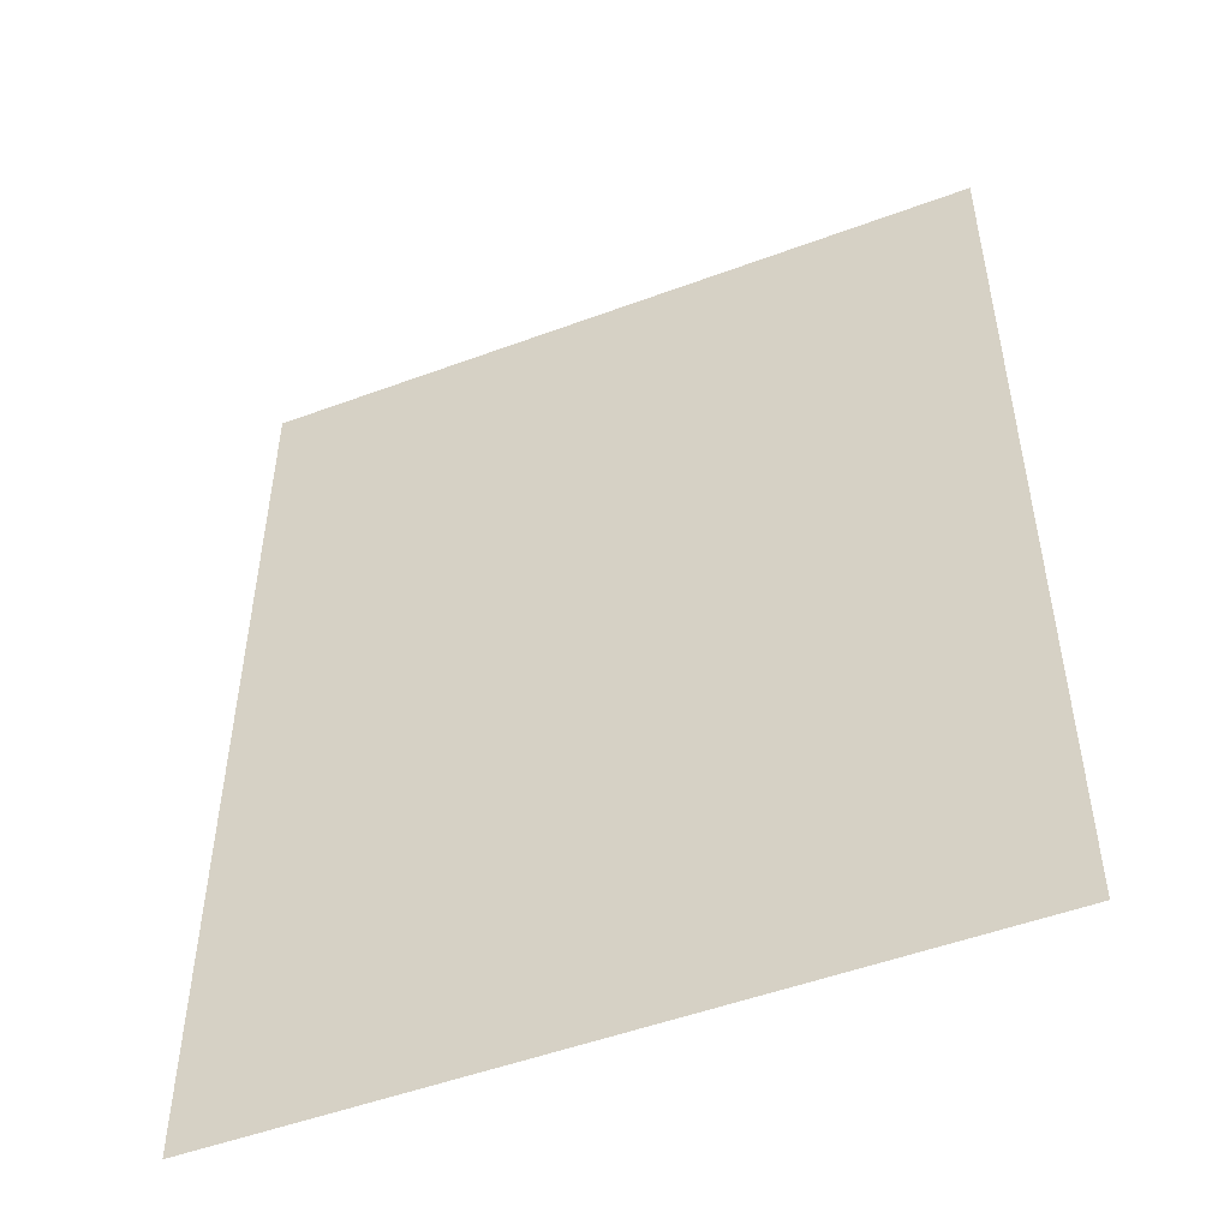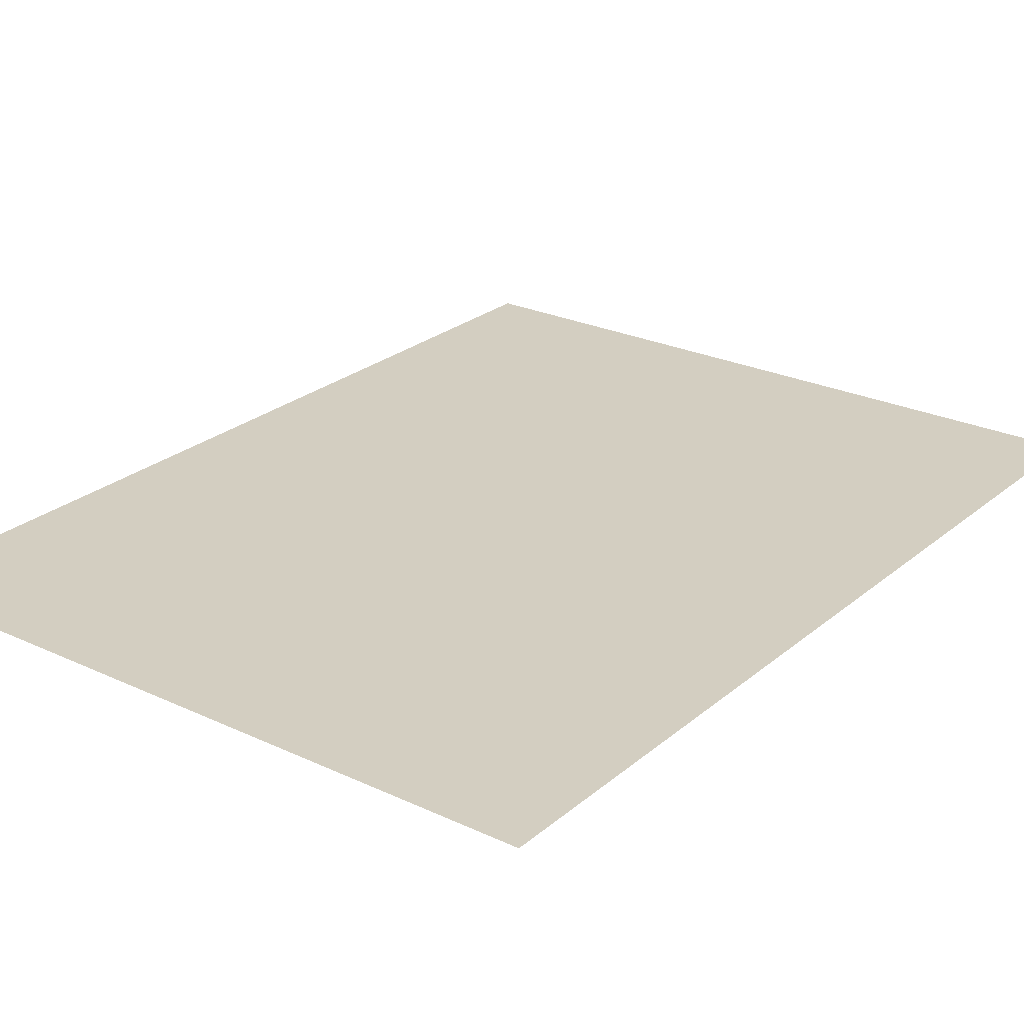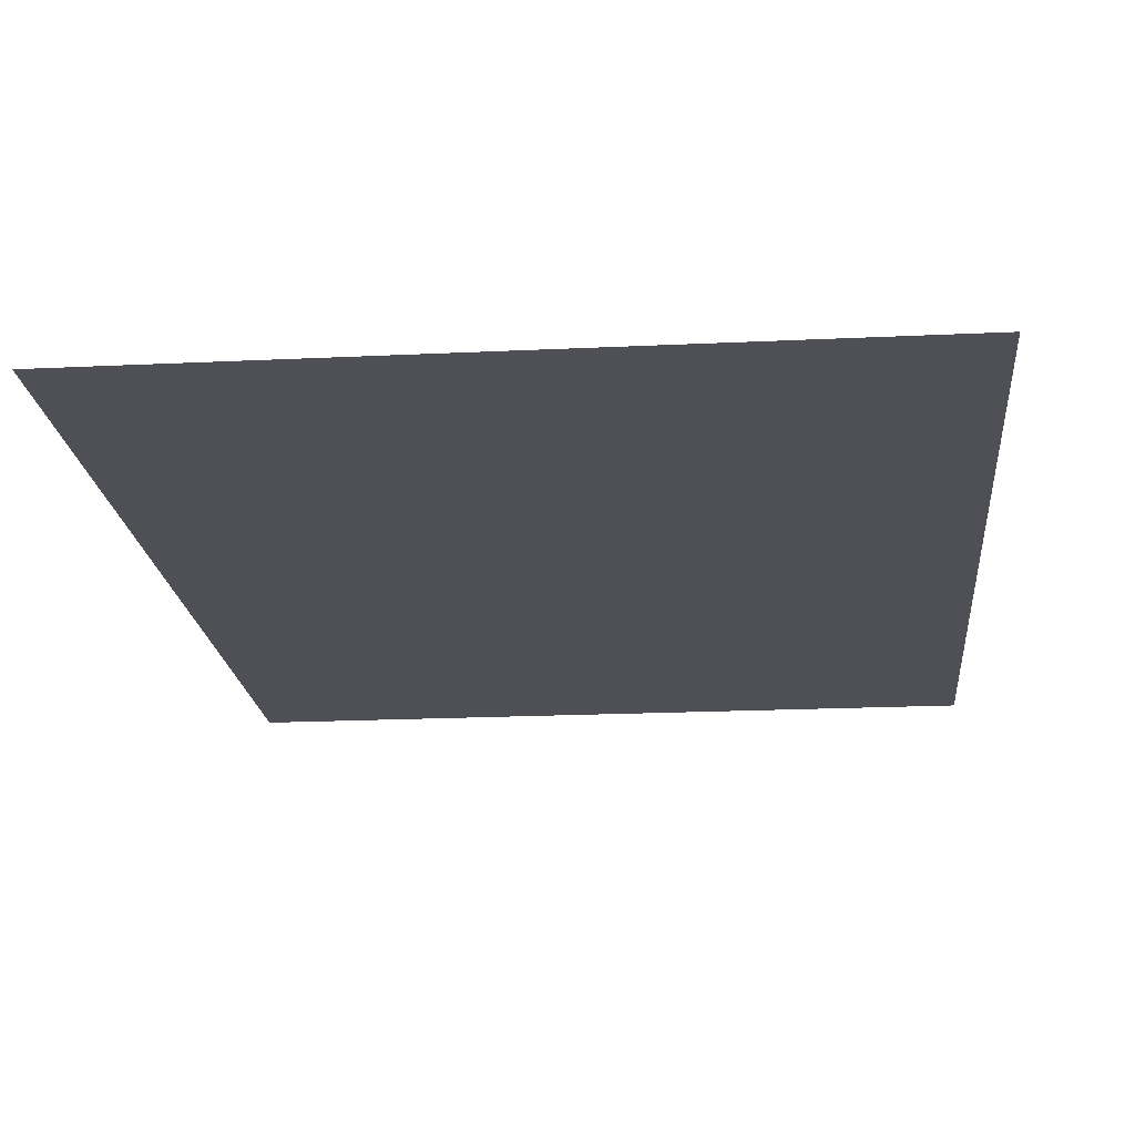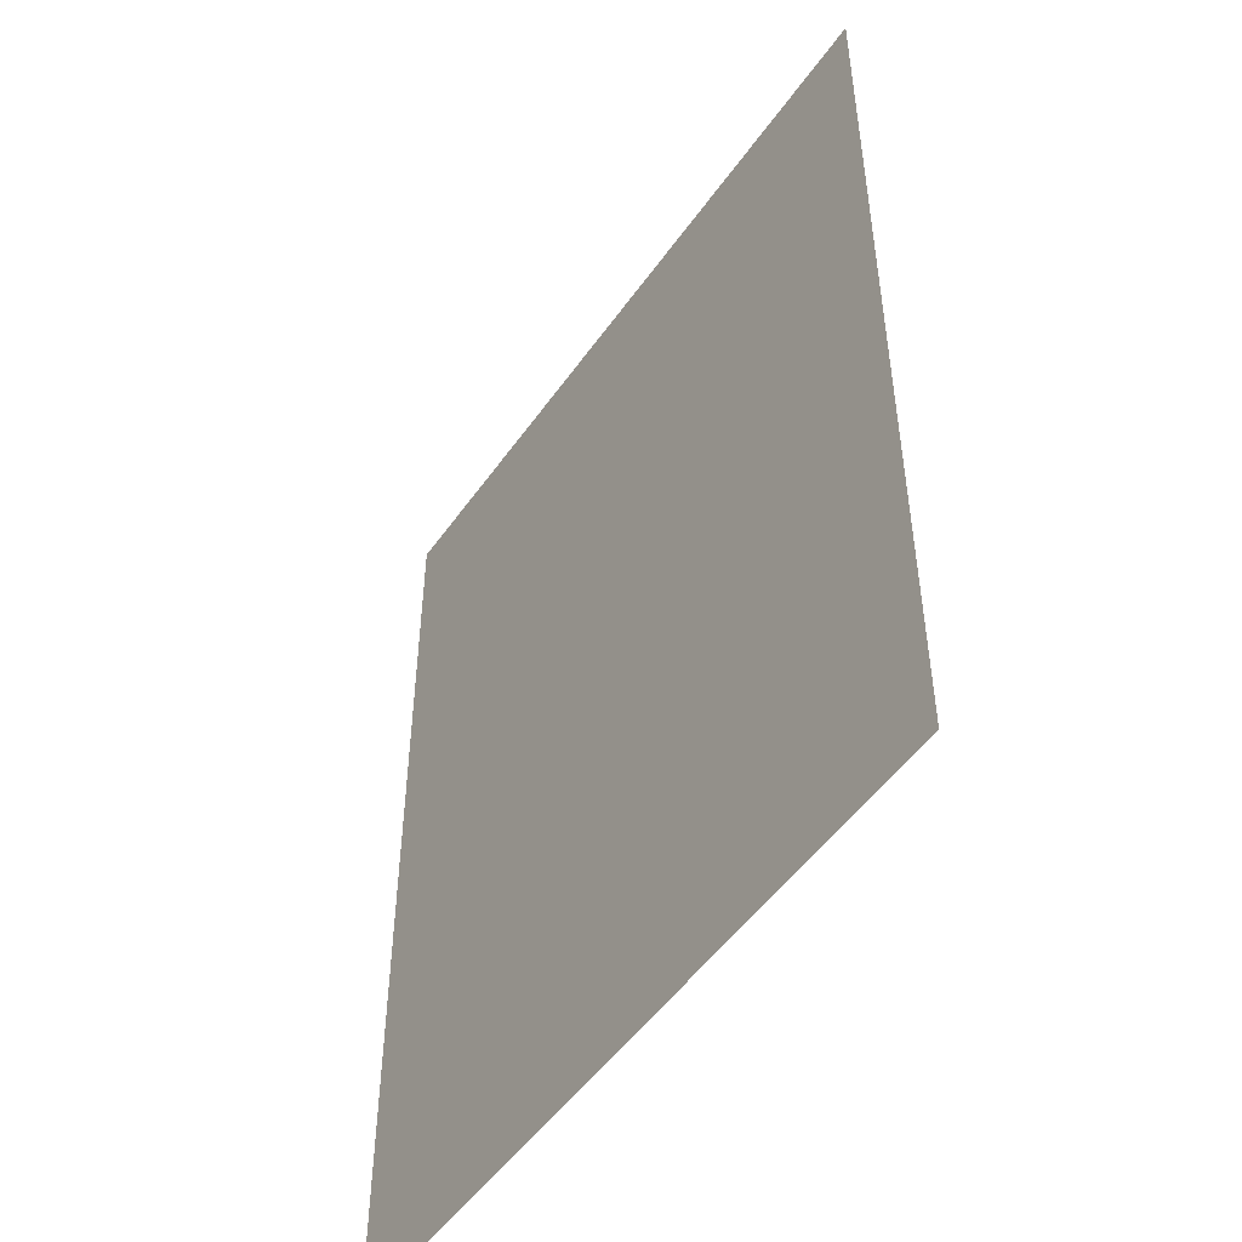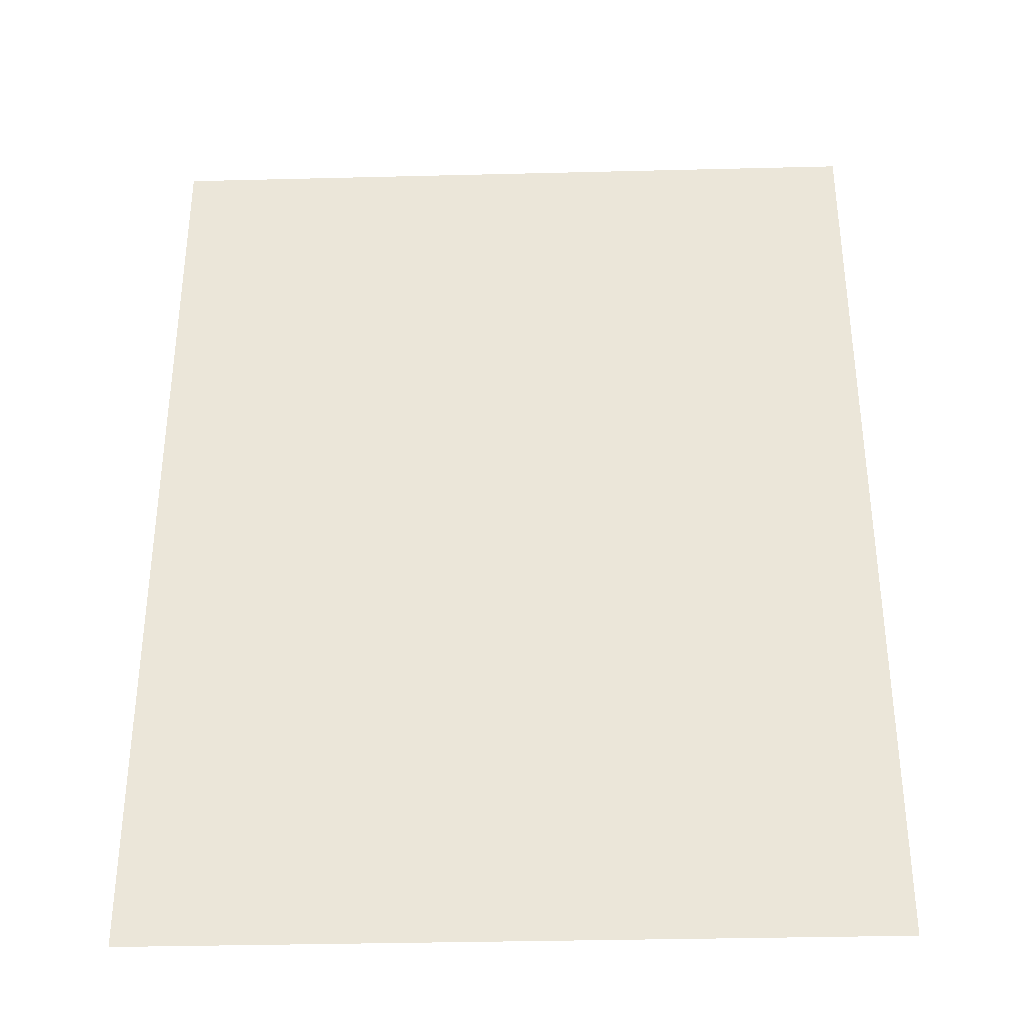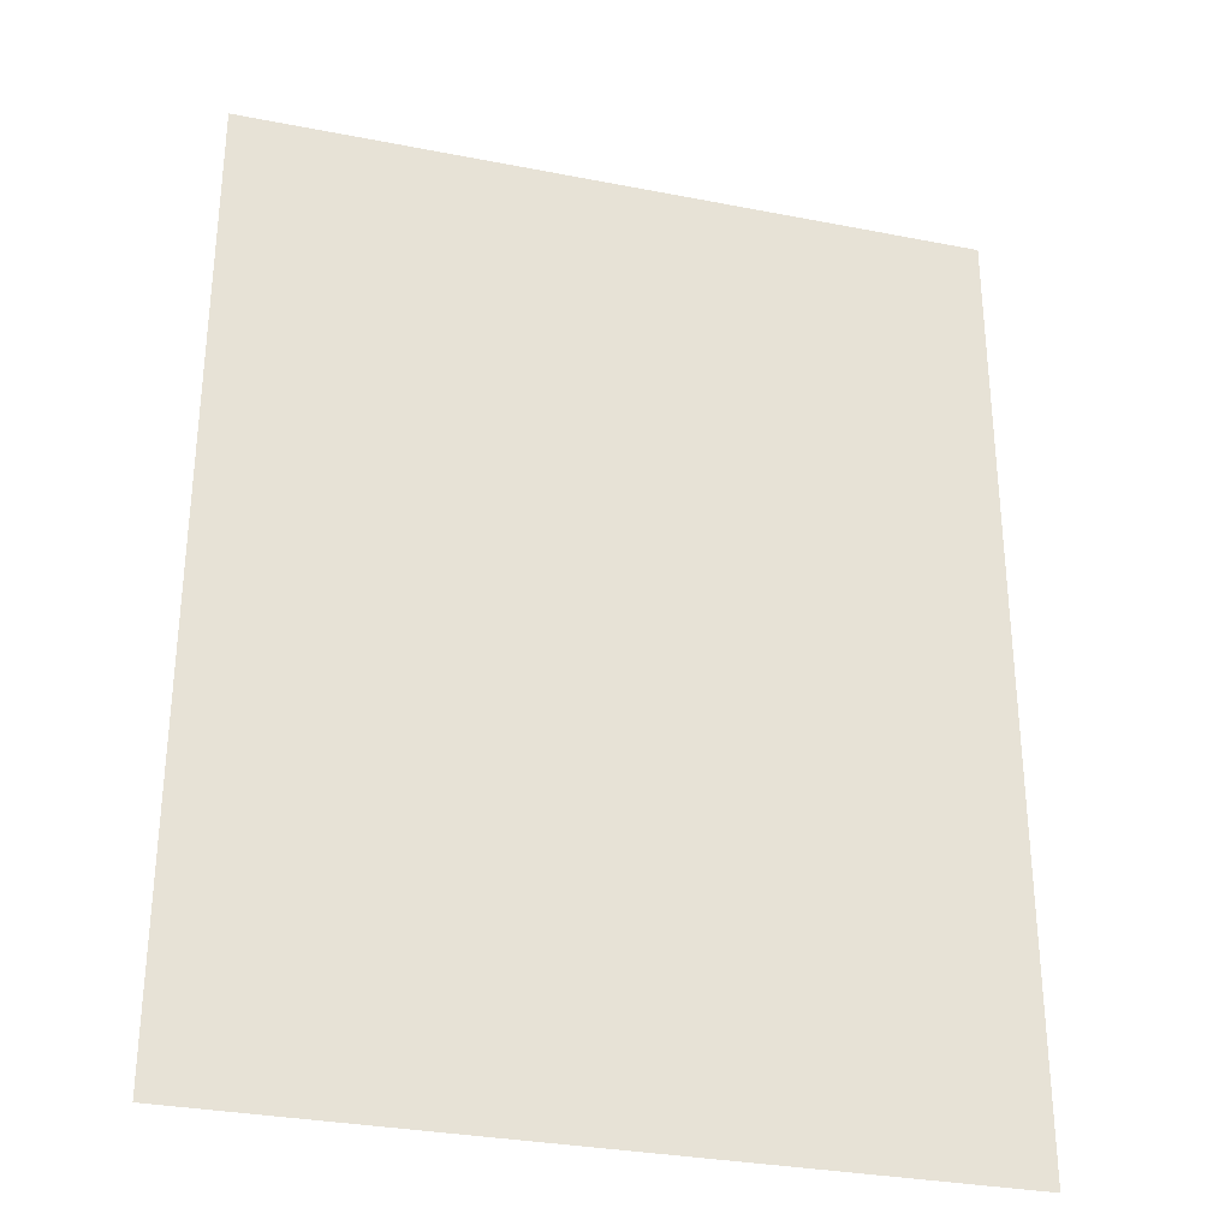
<metadata>
{"format":"obj","ext":"obj","renderer":"f3d","projection":"perspective","resolution":1024,"background":"white","views":[{"elev":-50.6,"azim":22.1,"up":"+Y"},{"elev":25.2,"azim":-142.9,"up":"+Z"},{"elev":-19.3,"azim":-174.8,"up":"+Z"},{"elev":-50.3,"azim":56.2,"up":"+Y"},{"elev":-35.4,"azim":1.9,"up":"+Y"},{"elev":-31.2,"azim":164.4,"up":"+Y"}]}
</metadata>
<code>
v  5.789 -7.516 0
v  5.789 7.516 0
v  -5.789 7.516 0
v  -5.789 -7.516 0
g Quest_5
f 1 2 3 4

</code>
